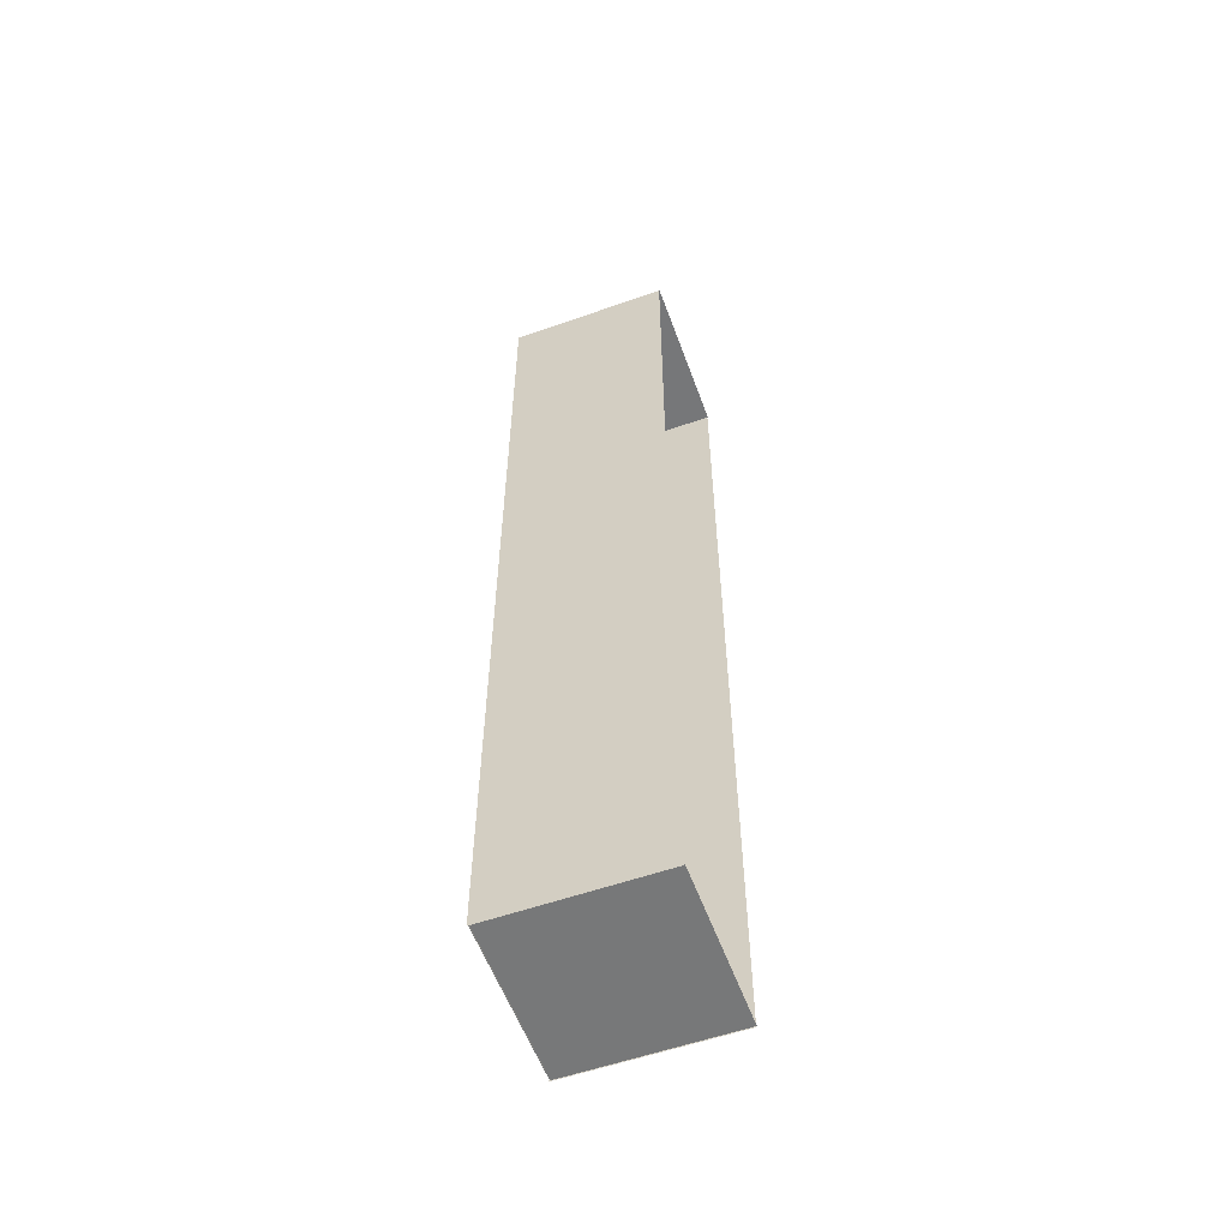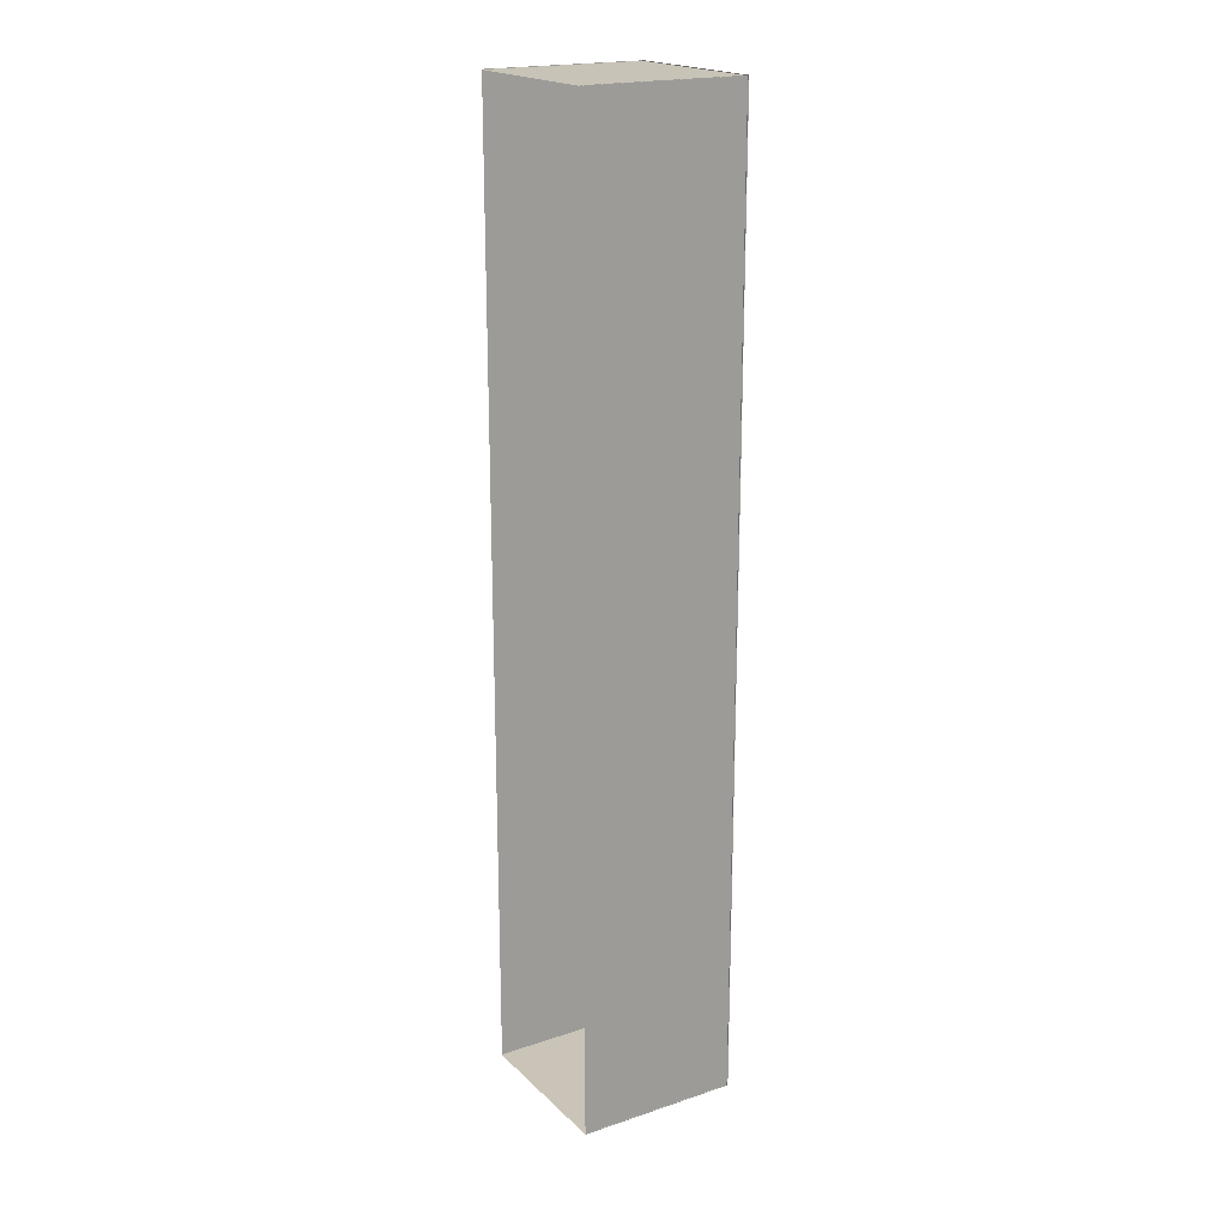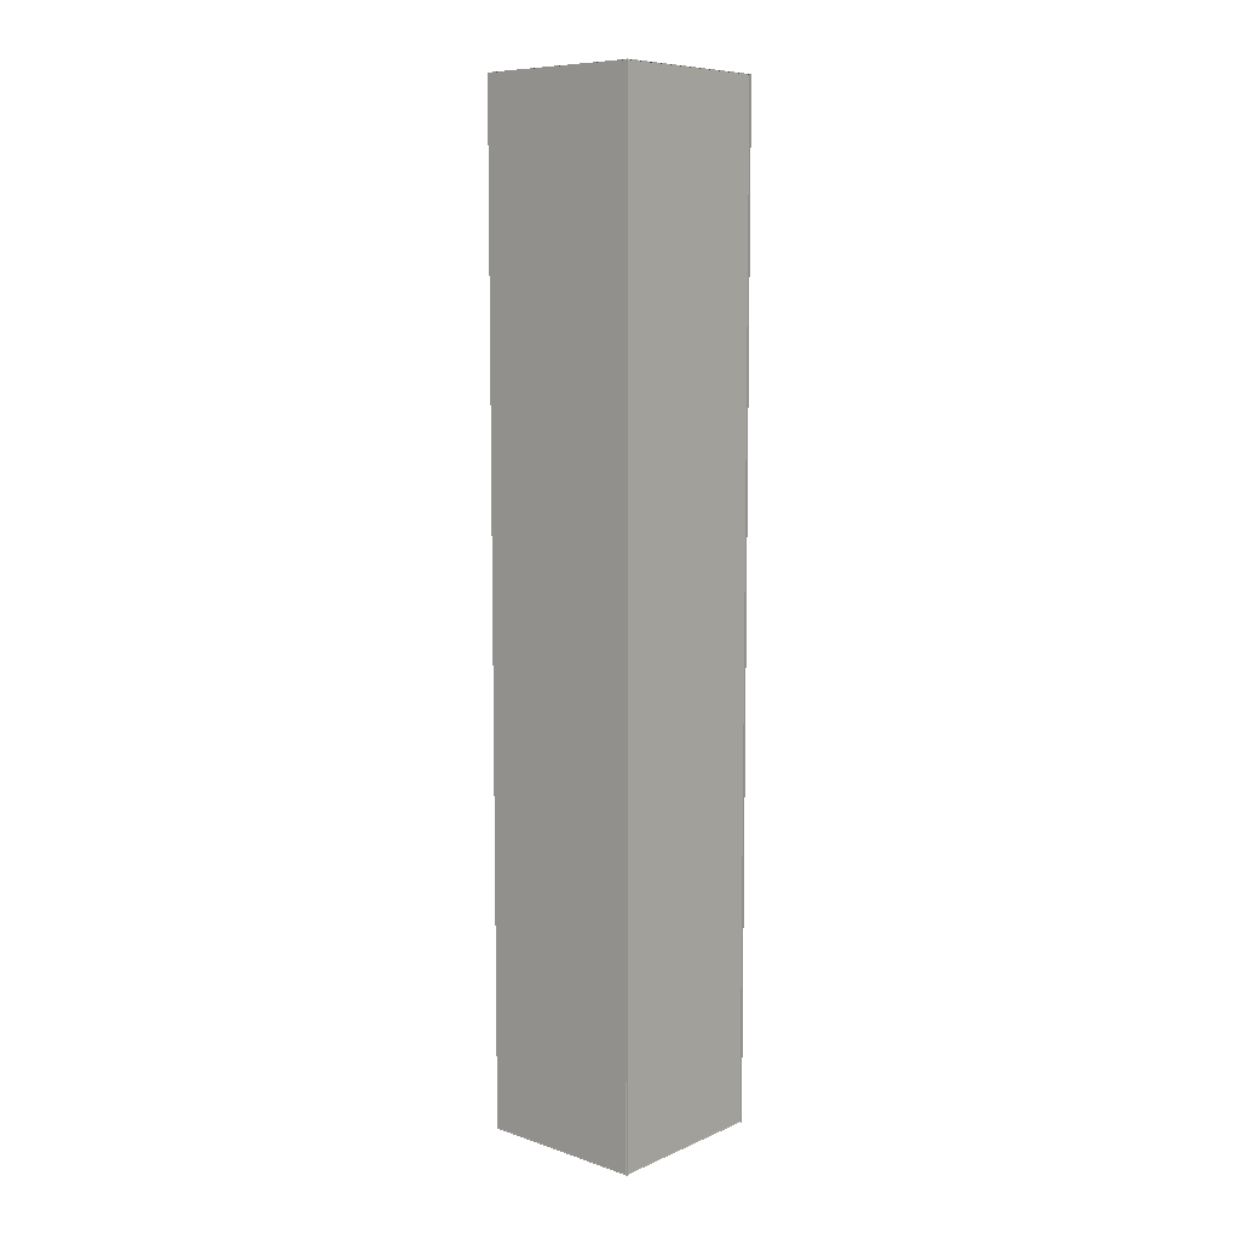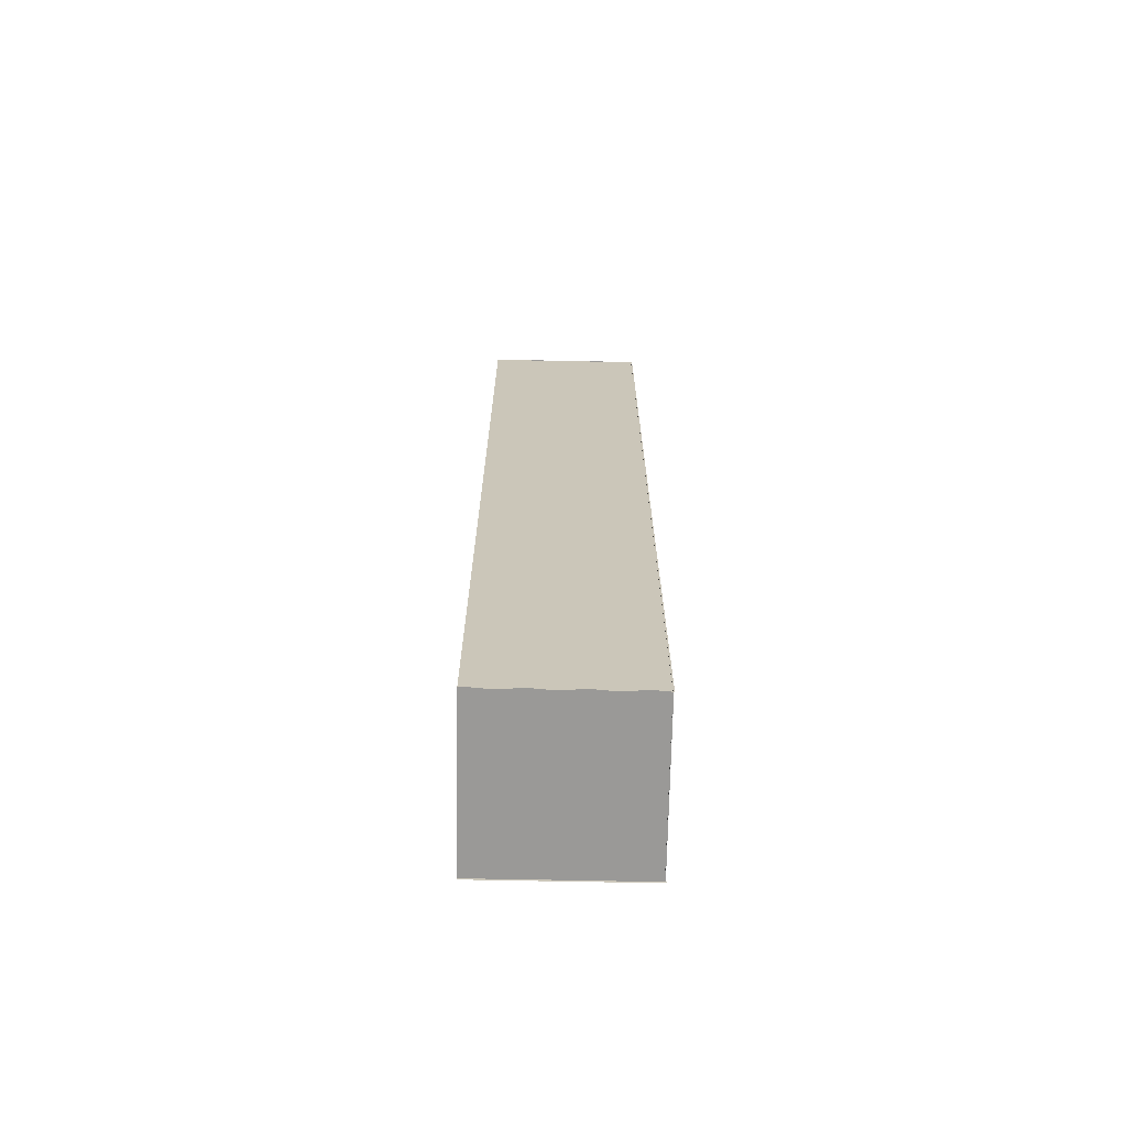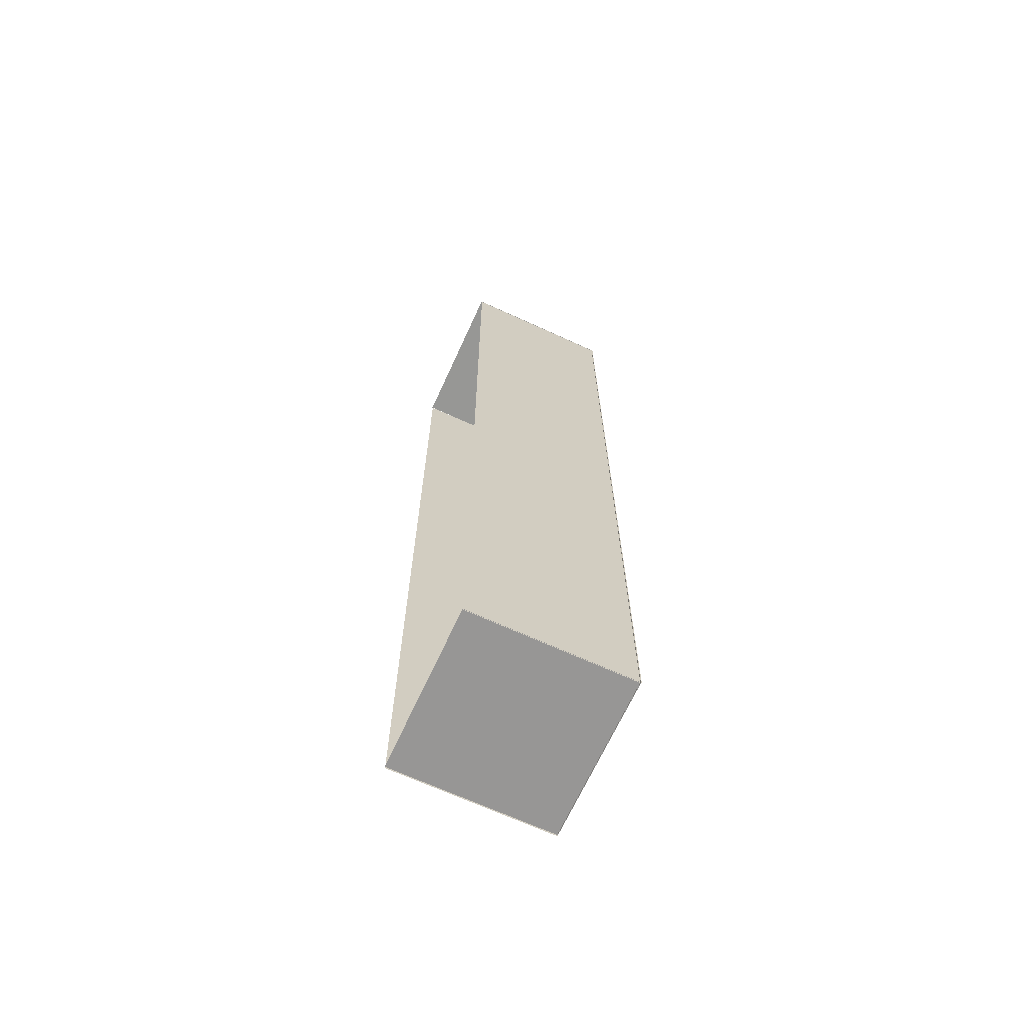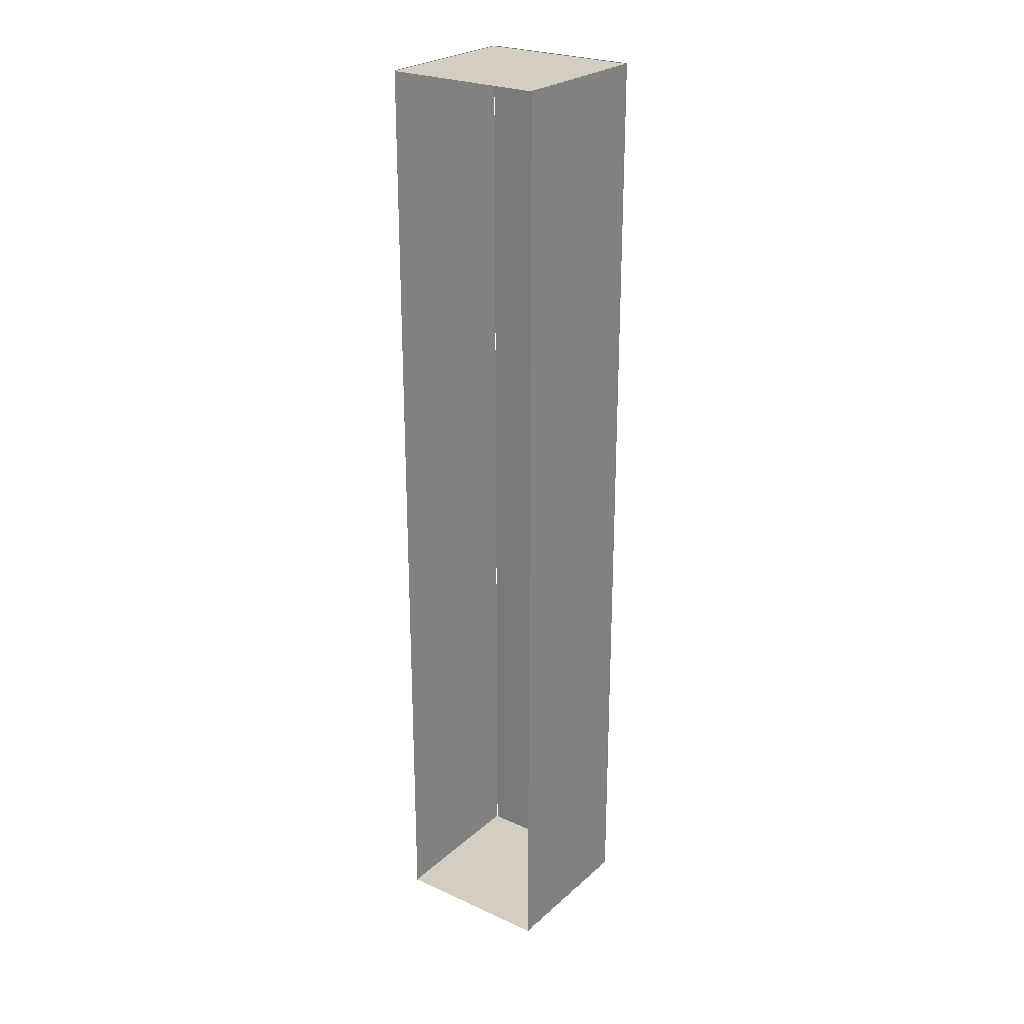
<metadata>
{"format":"obj","ext":"obj","renderer":"f3d","projection":"perspective","resolution":1024,"background":"white","views":[{"elev":-57.1,"azim":-70.0,"up":"+Z"},{"elev":19.7,"azim":58.4,"up":"+Z"},{"elev":8.8,"azim":131.5,"up":"+Z"},{"elev":-69.3,"azim":88.9,"up":"+Z"},{"elev":-68.1,"azim":65.4,"up":"+Z"},{"elev":25.2,"azim":35.9,"up":"+Z"}]}
</metadata>
<code>
o Plano_Plano.021
v 92.7 13.66 -152.4
v 92.7 -1.54 -152.4
v 92.7 13.66 -62.44
v 92.7 -1.54 -62.44
f 1 2 4 3
o Plano.008_Plano.024
v 108 13.53 -152.4
v 92.8 13.53 -152.4
v 108 13.53 -62.42
v 92.8 13.53 -62.42
f 5 6 8 7
o Plano.009_Plano.025
v 107.9 13.66 -62.44
v 107.9 -1.54 -62.44
v 107.9 13.66 -152.4
v 107.9 -1.54 -152.4
f 9 10 12 11
o Plano.011_Plano.027
v 92.72 -1.594 -62.48
v 108 -1.594 -62.48
v 92.72 13.61 -62.48
v 108 13.61 -62.48
f 13 14 16 15
o Plano.012_Plano.028
v 108 -1.594 -152.4
v 92.72 -1.594 -152.3
v 108 13.61 -152.4
v 92.72 13.61 -152.3
f 17 18 20 19

</code>
